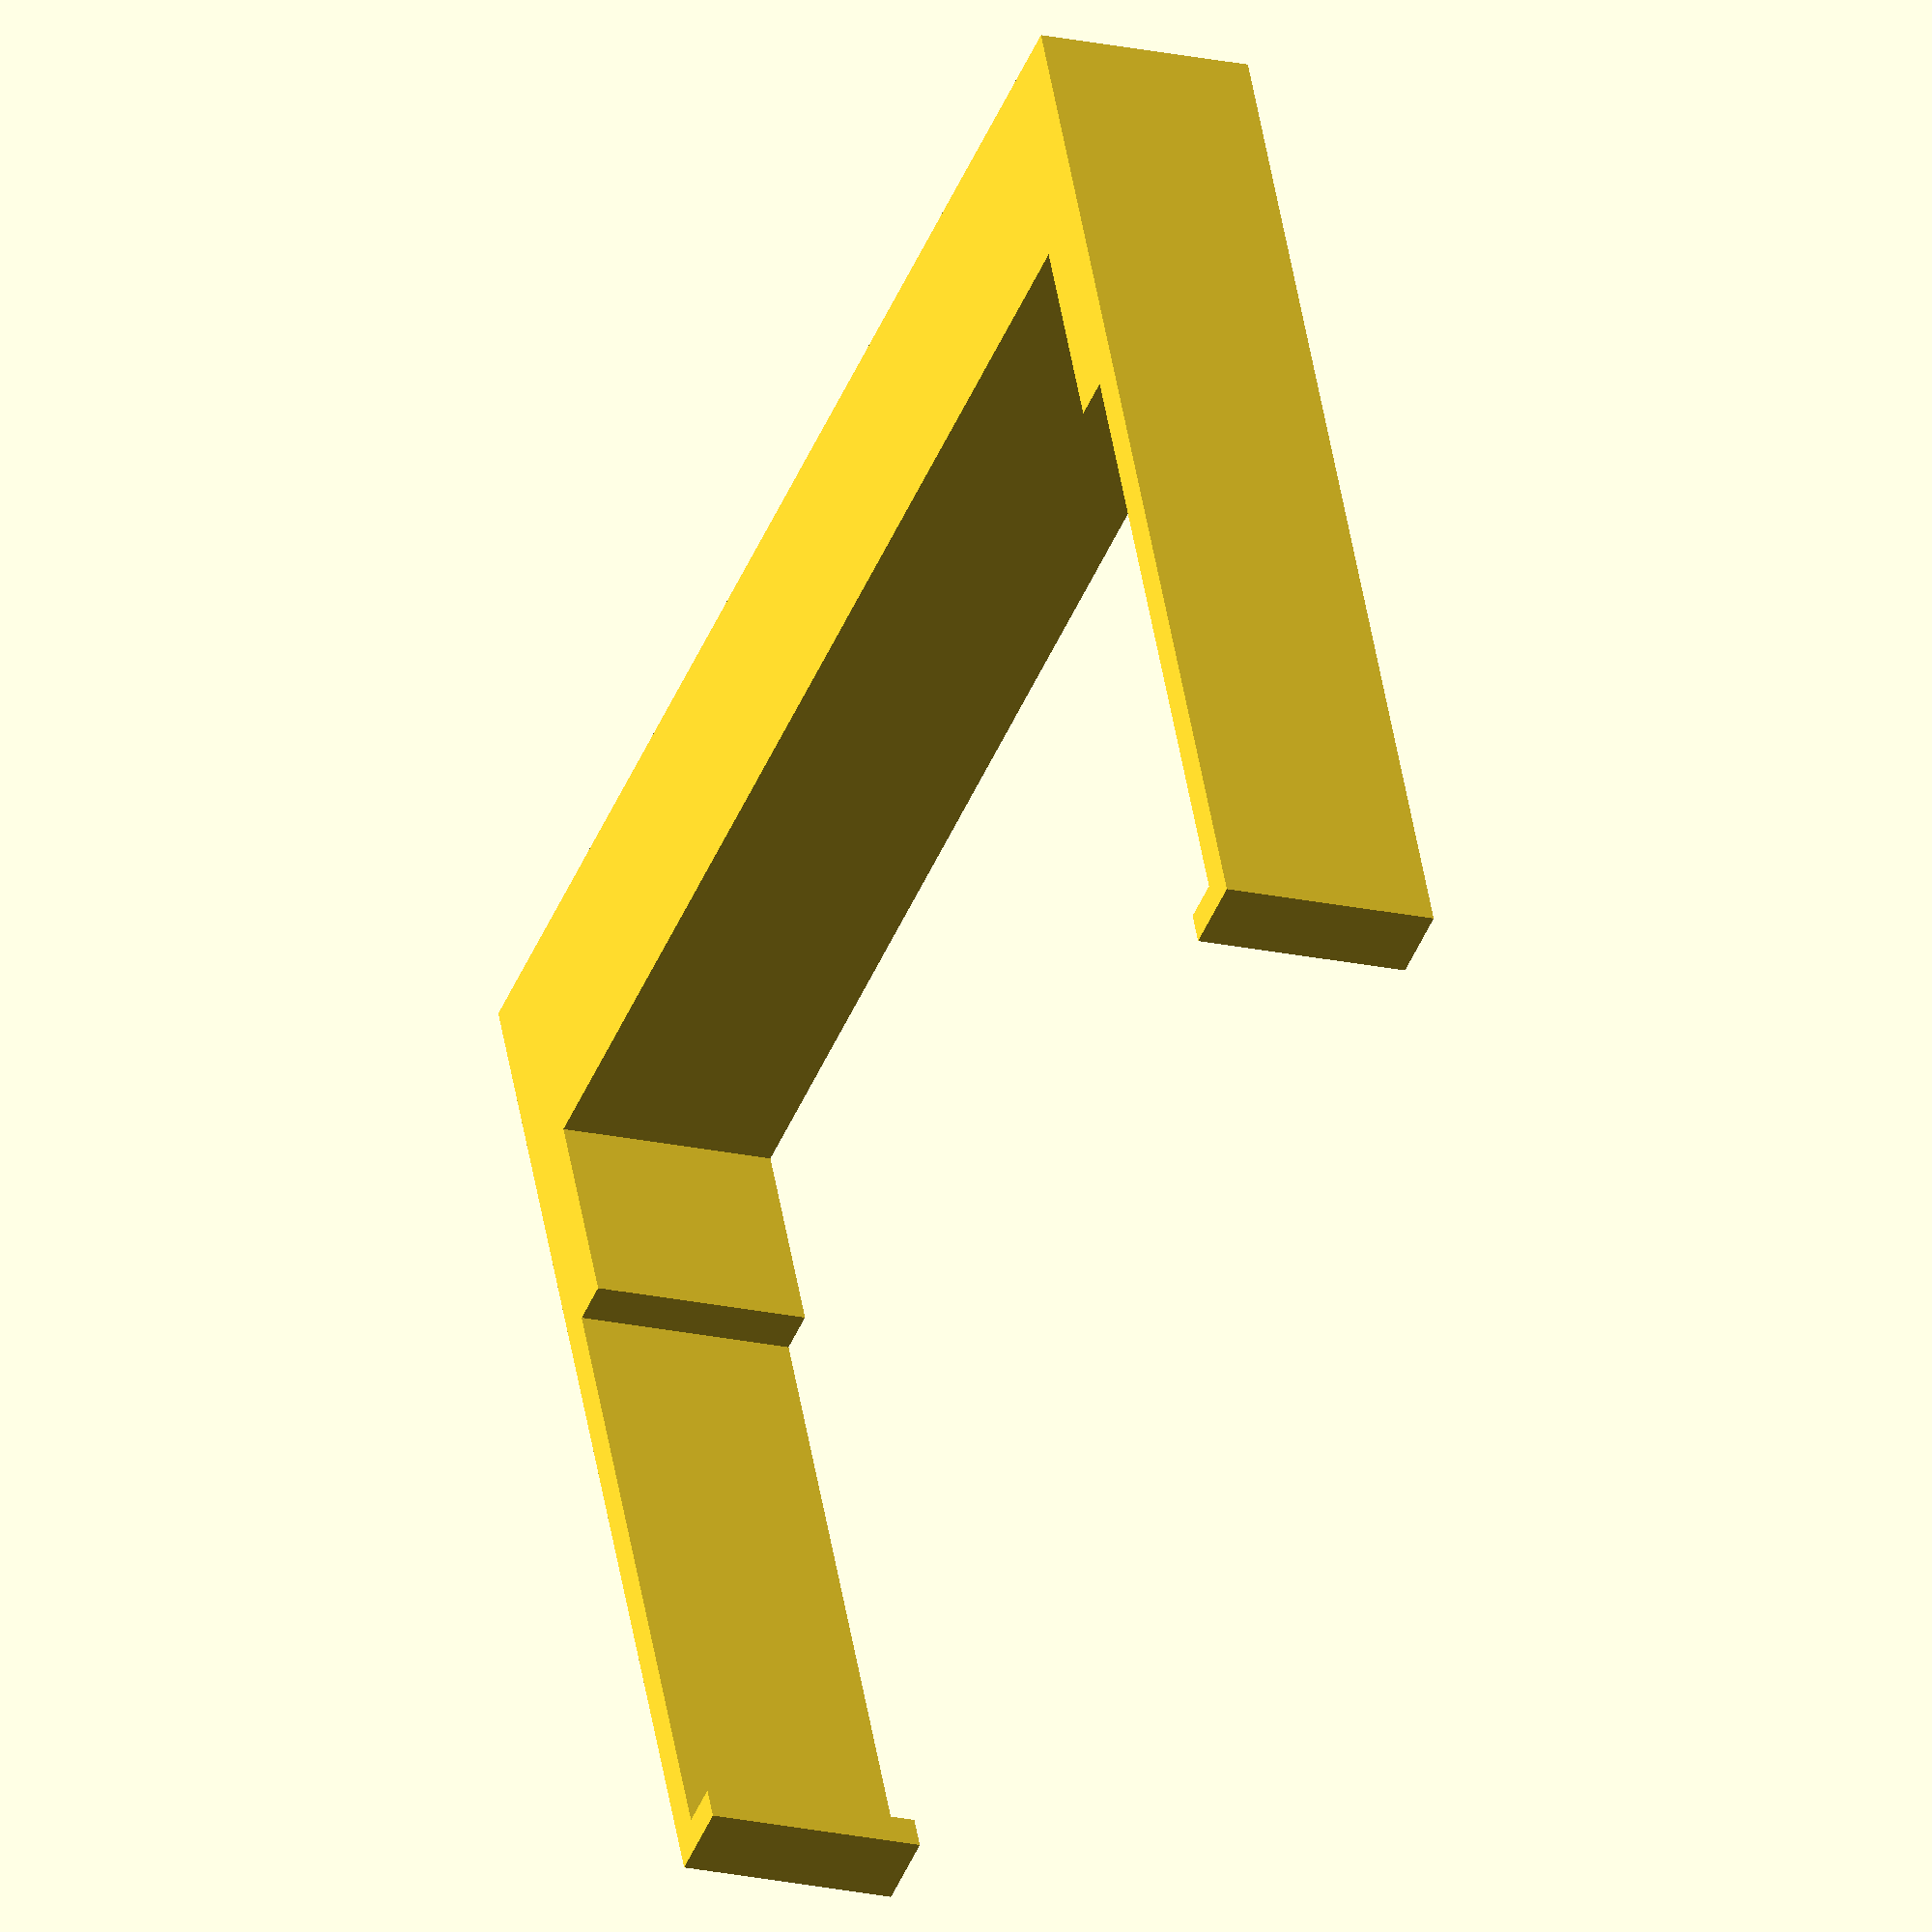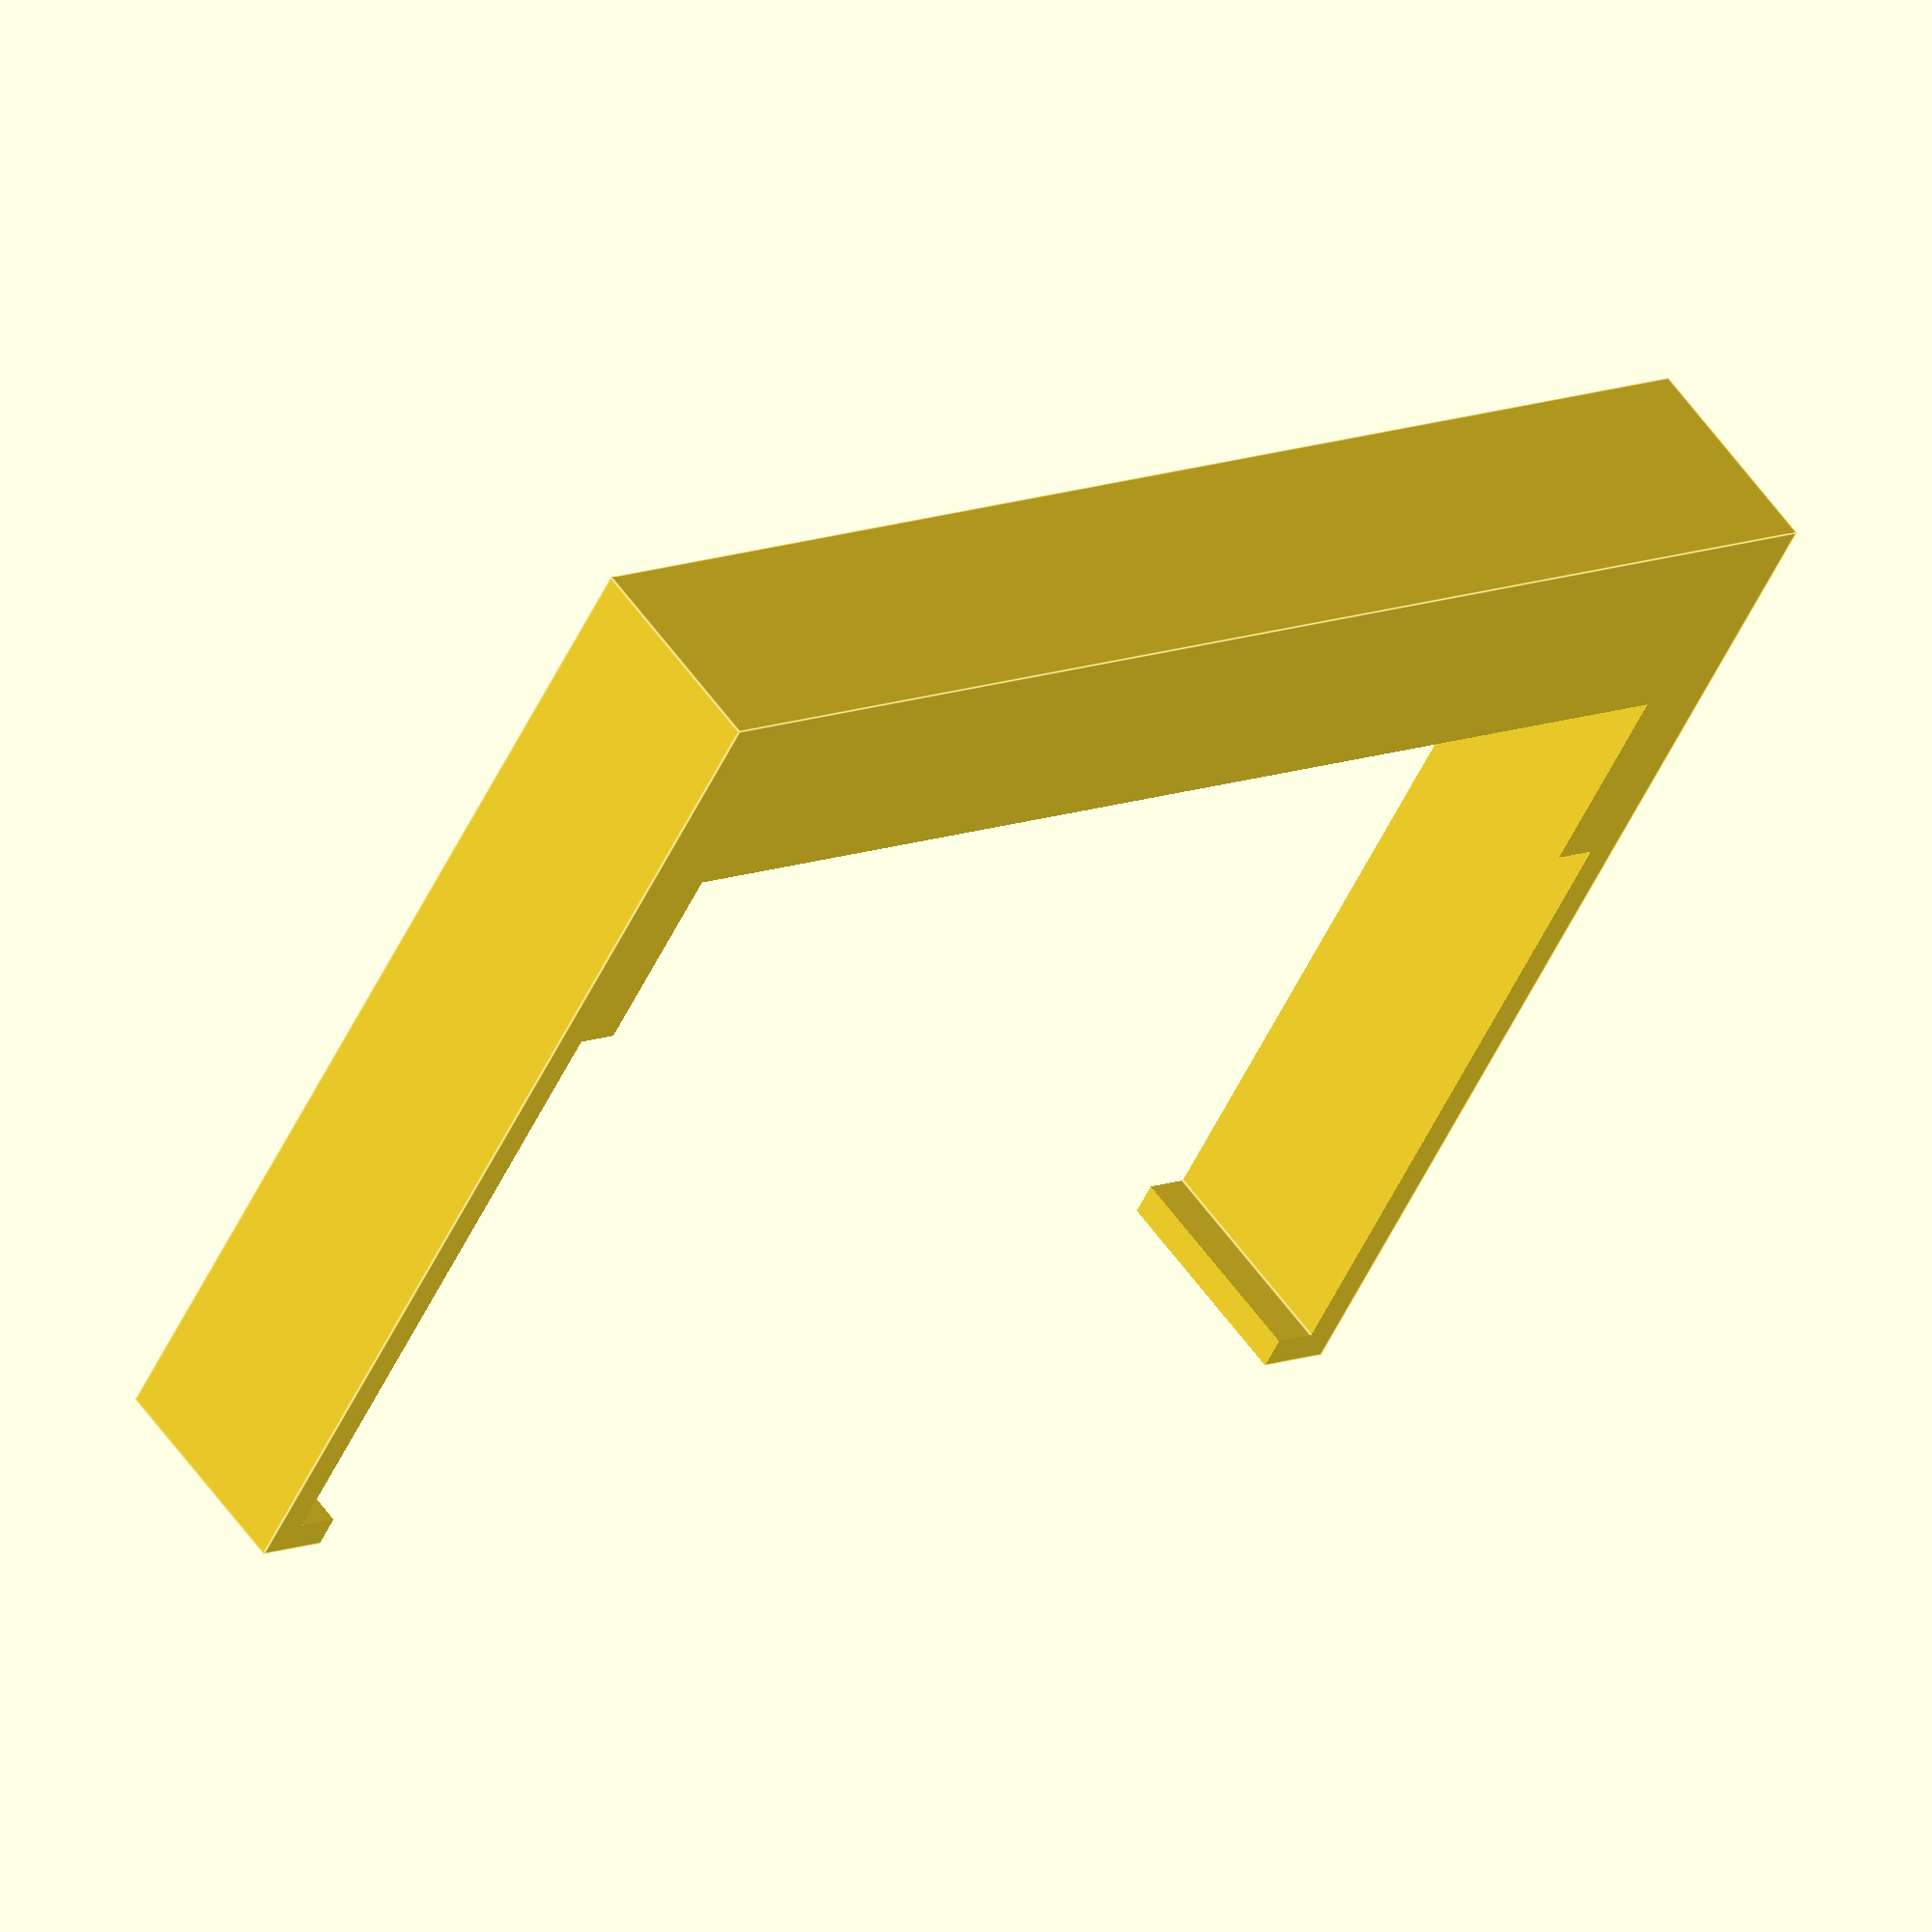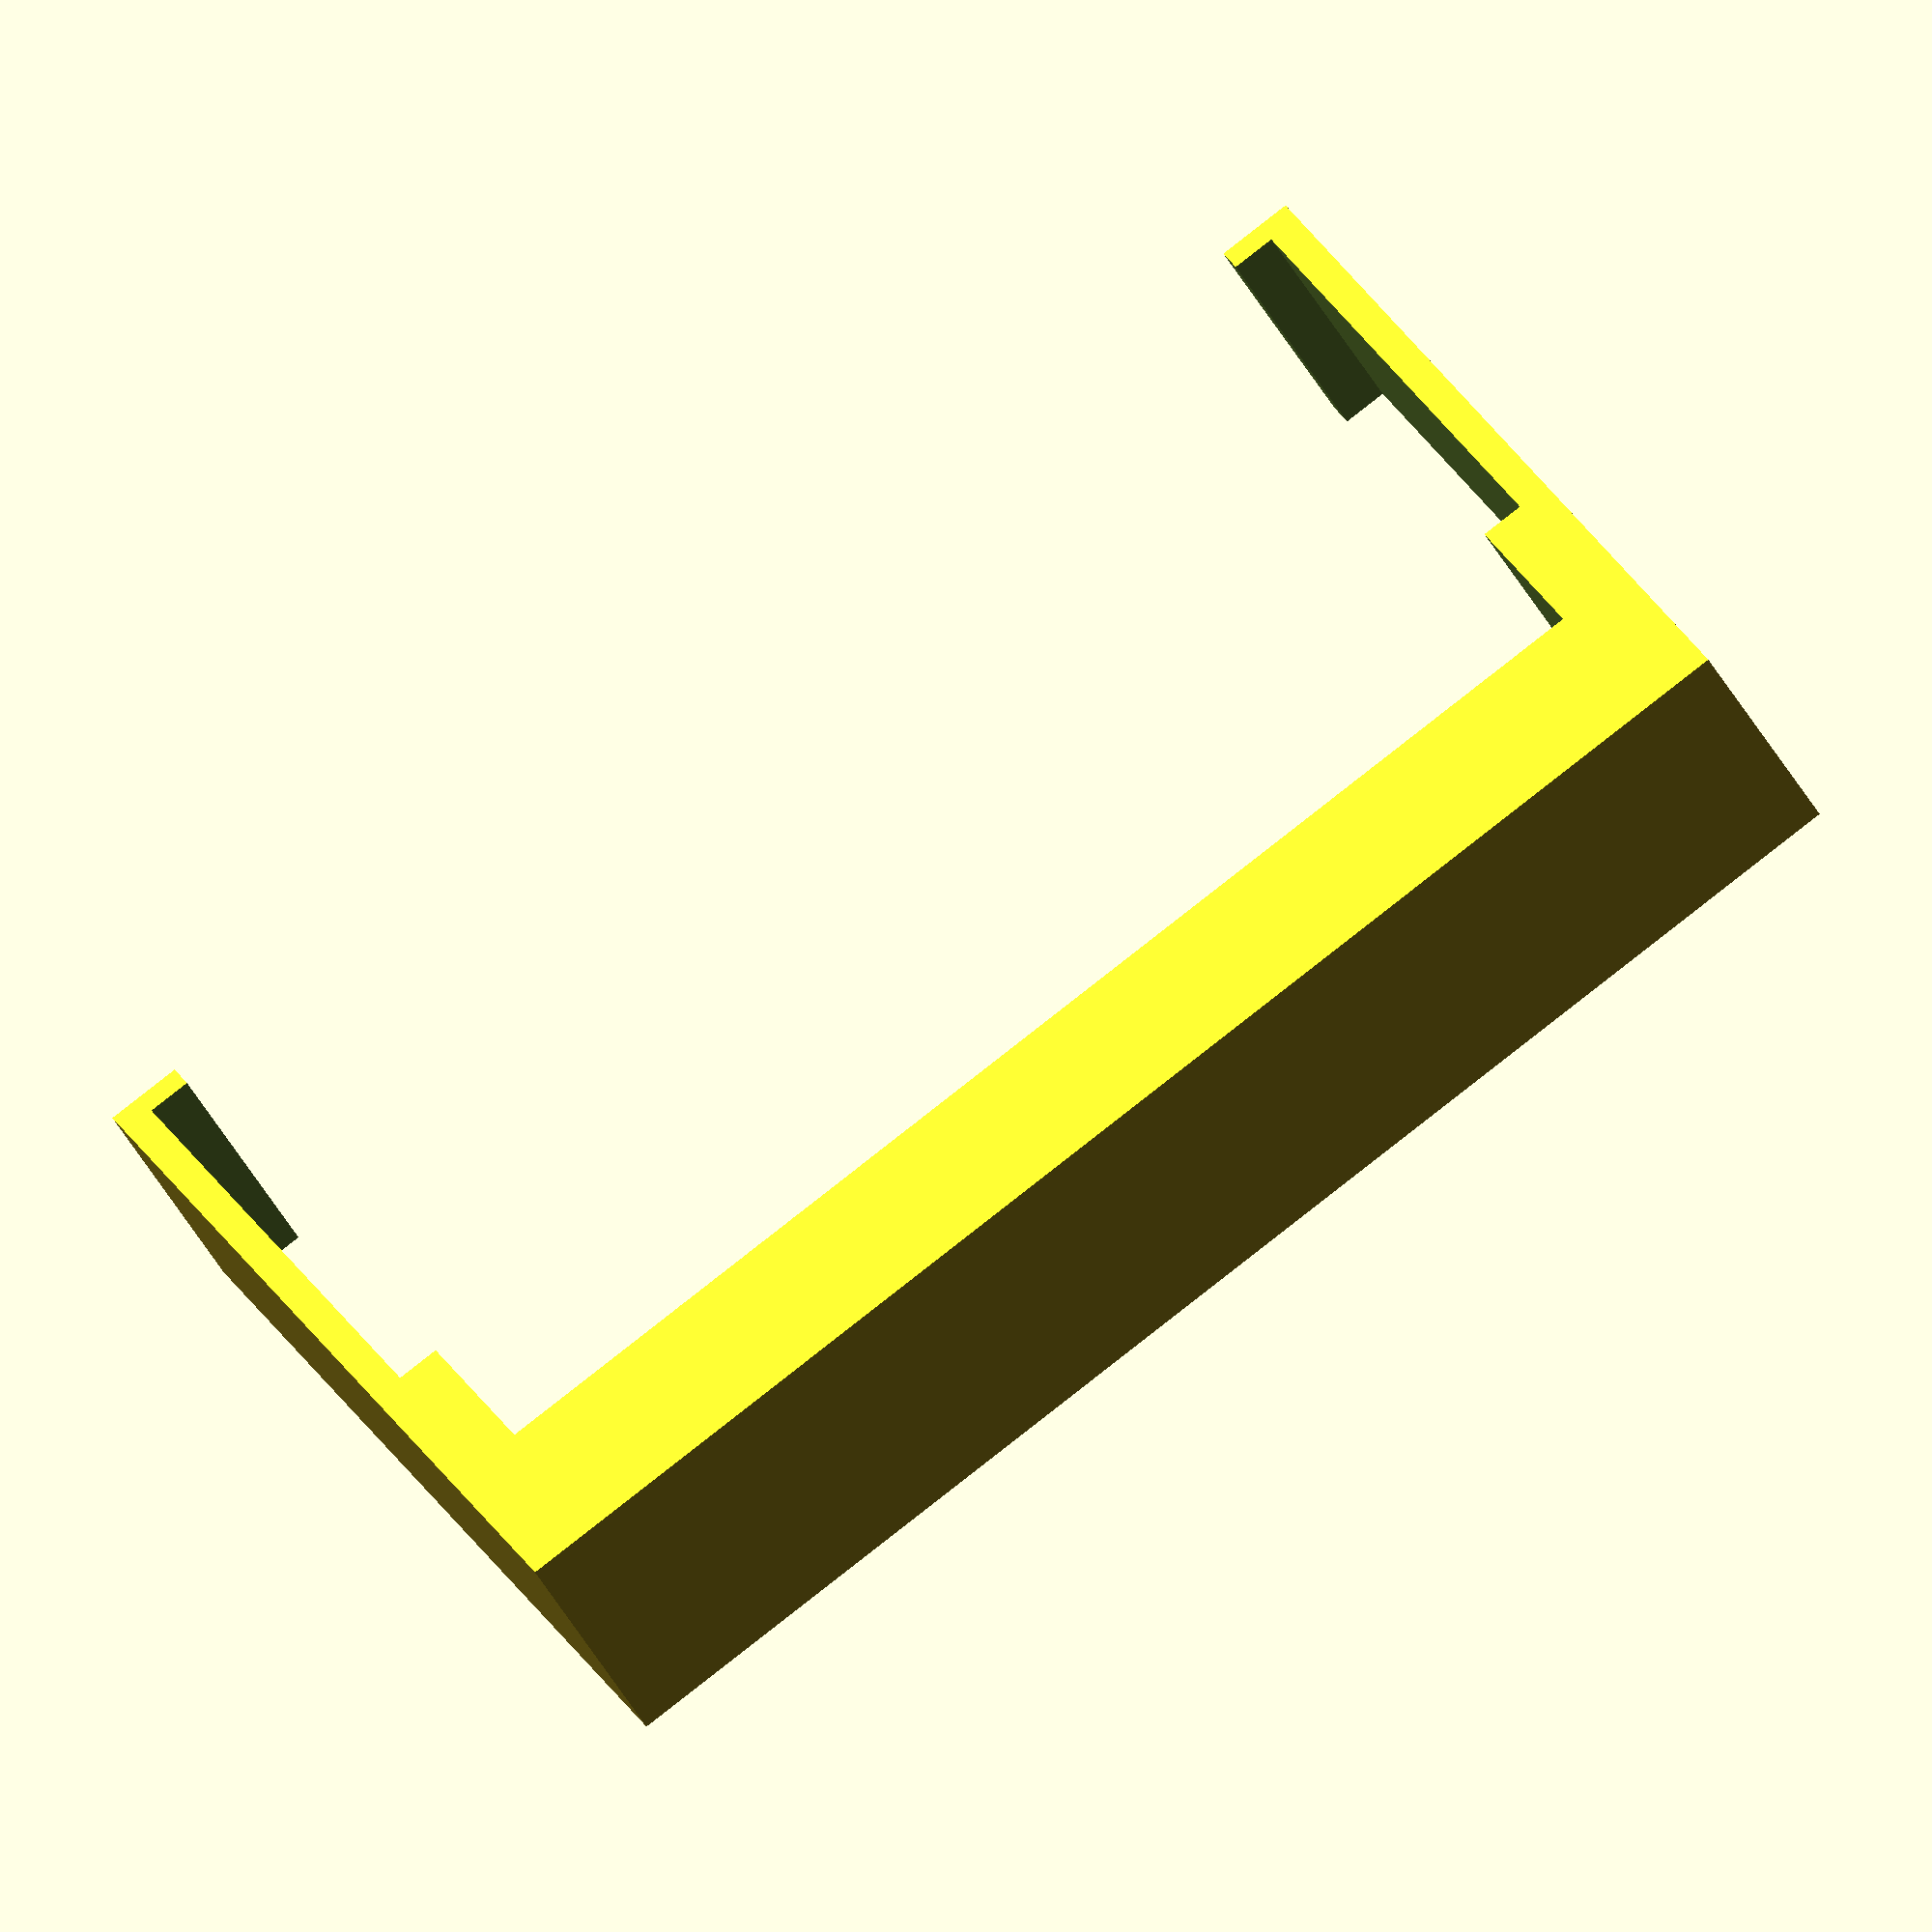
<openscad>
width=6.2; // x
depth=2.9; // y
height=1; // z
holeWidth=2;

extra=0.05;
extraHole=1;
f=0.2;
g=0.2;
h=0.2;
i=0.2;

difference(){
    // A
    cube([width+(2*g),depth+holeWidth+f,height]);
    // B + C
    union(){
        translate([g-extra,2-extra,-extraHole/2]){
            //B
            cube([width+(2*extra),depth+(2*extra),height+extraHole]);
        }
        translate([g+h-extra,1,-extraHole/2]){
            //C
            cube([width-(2*i)+(2*extra),depth+(2*extra)+1+extraHole,height+extraHole]);
        }
    }
}
</openscad>
<views>
elev=199.1 azim=336.1 roll=113.5 proj=o view=solid
elev=303.4 azim=149.8 roll=145.3 proj=o view=edges
elev=51.9 azim=335.0 roll=29.6 proj=o view=solid
</views>
